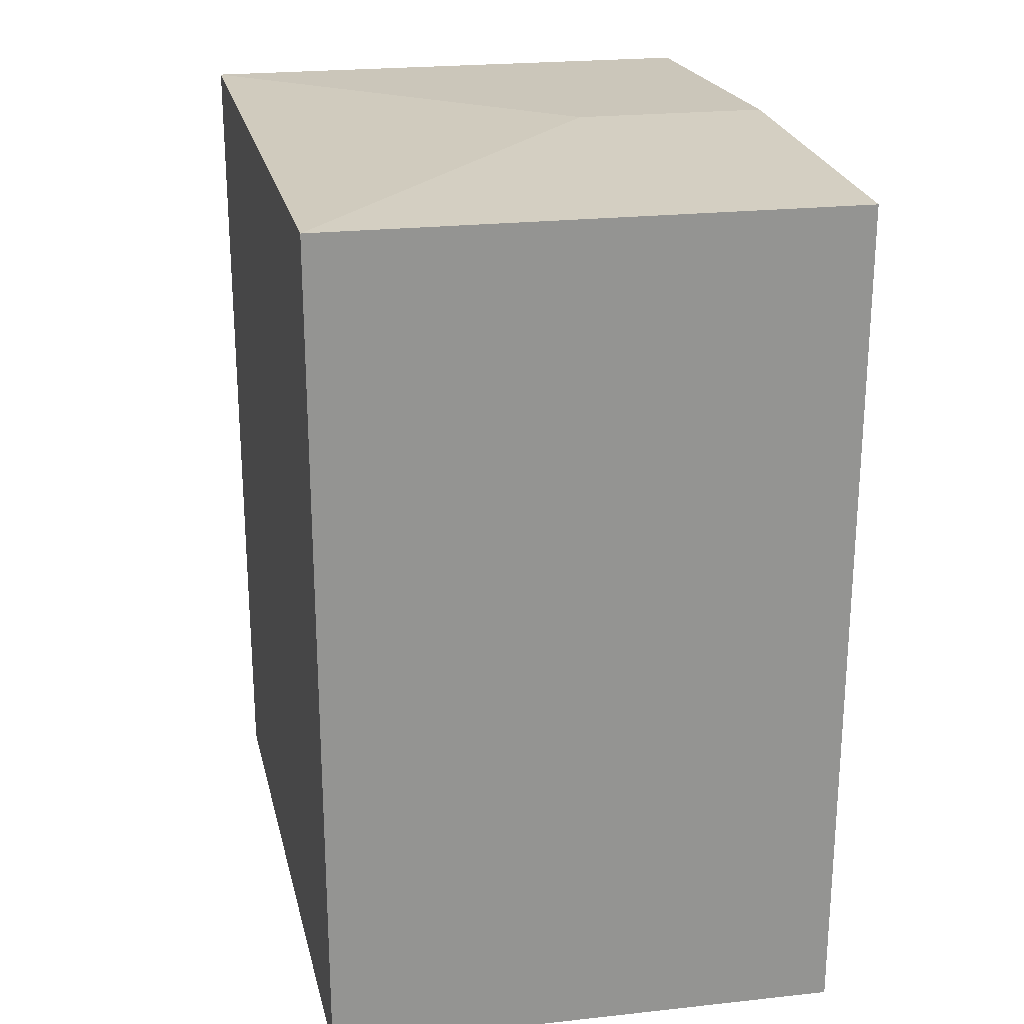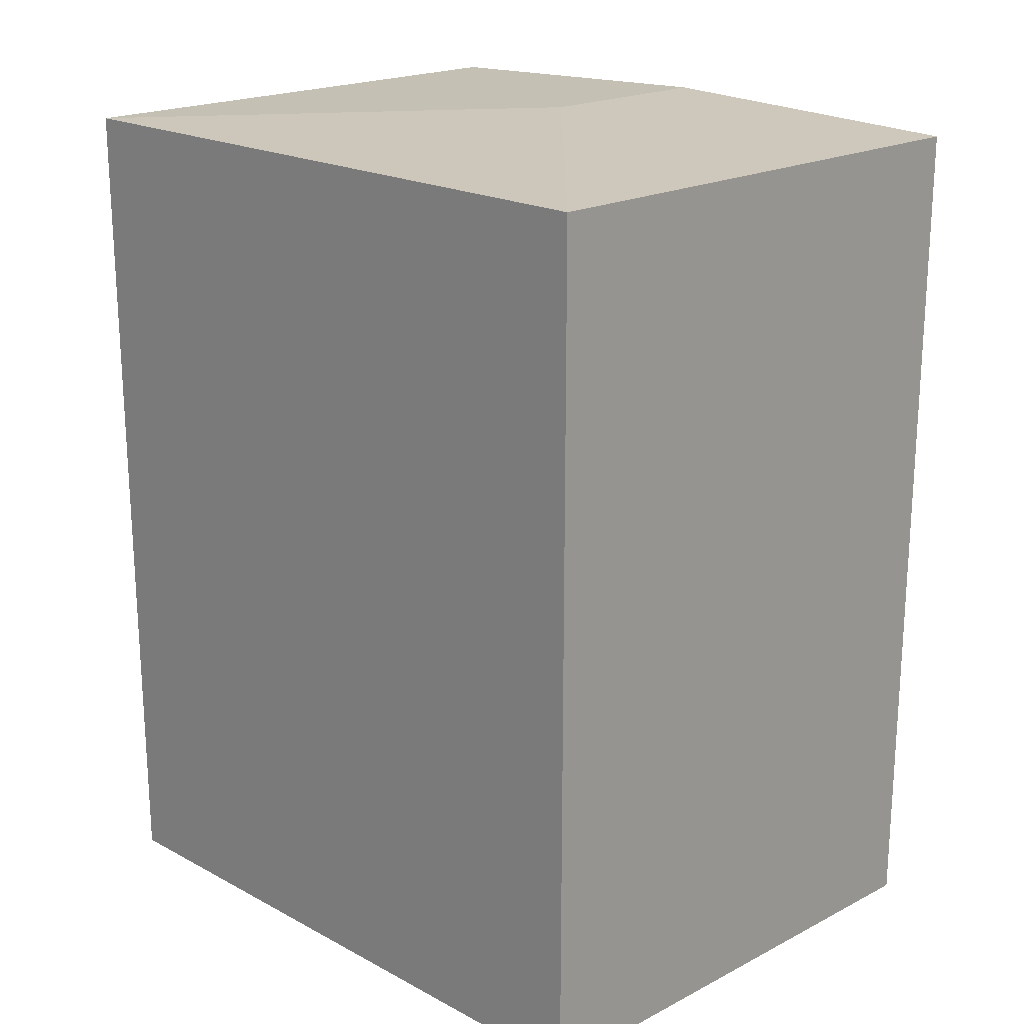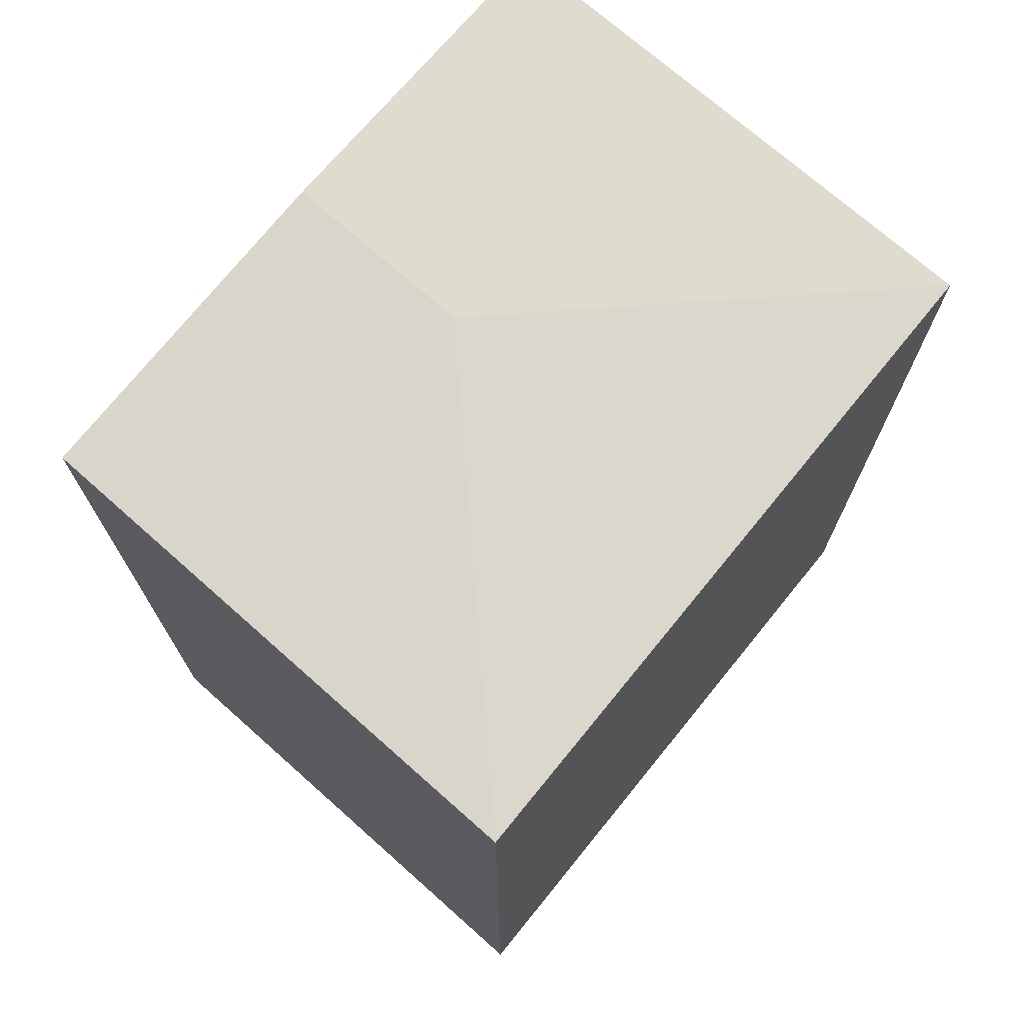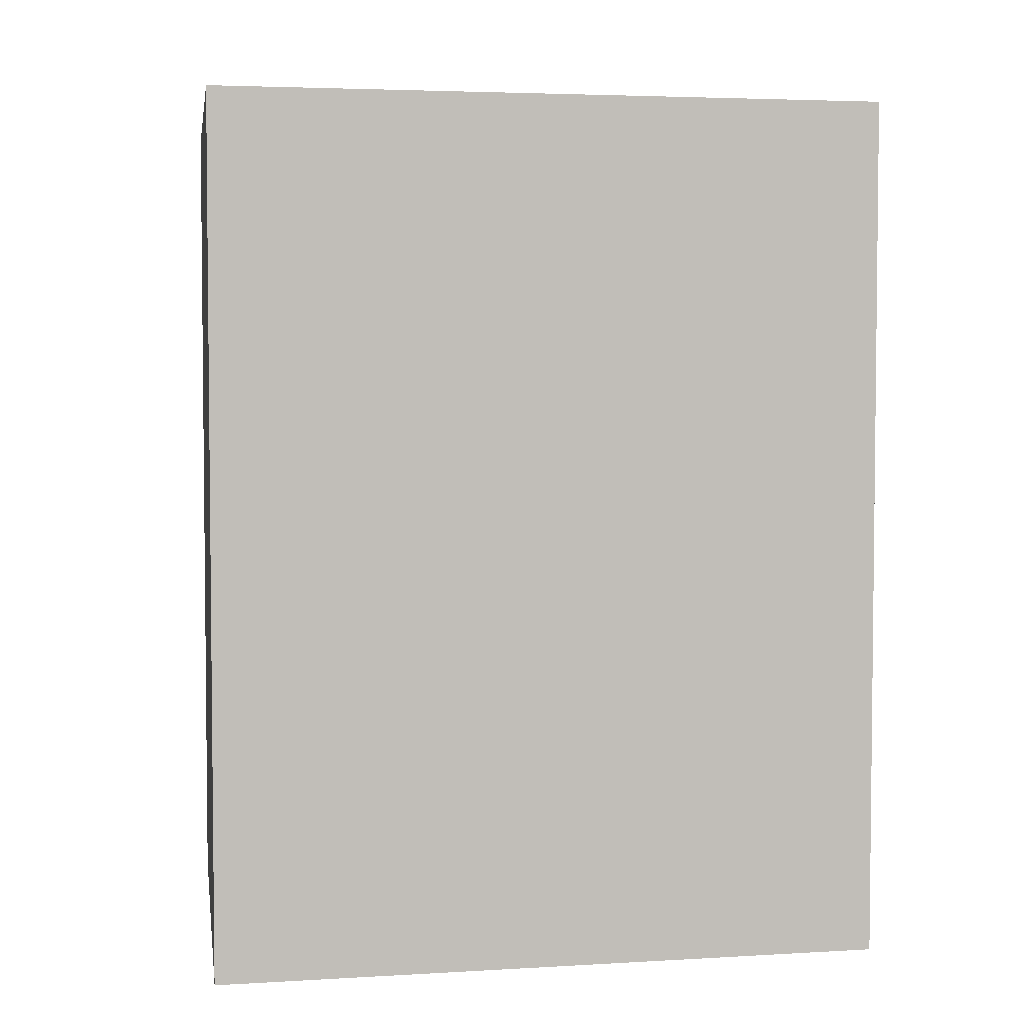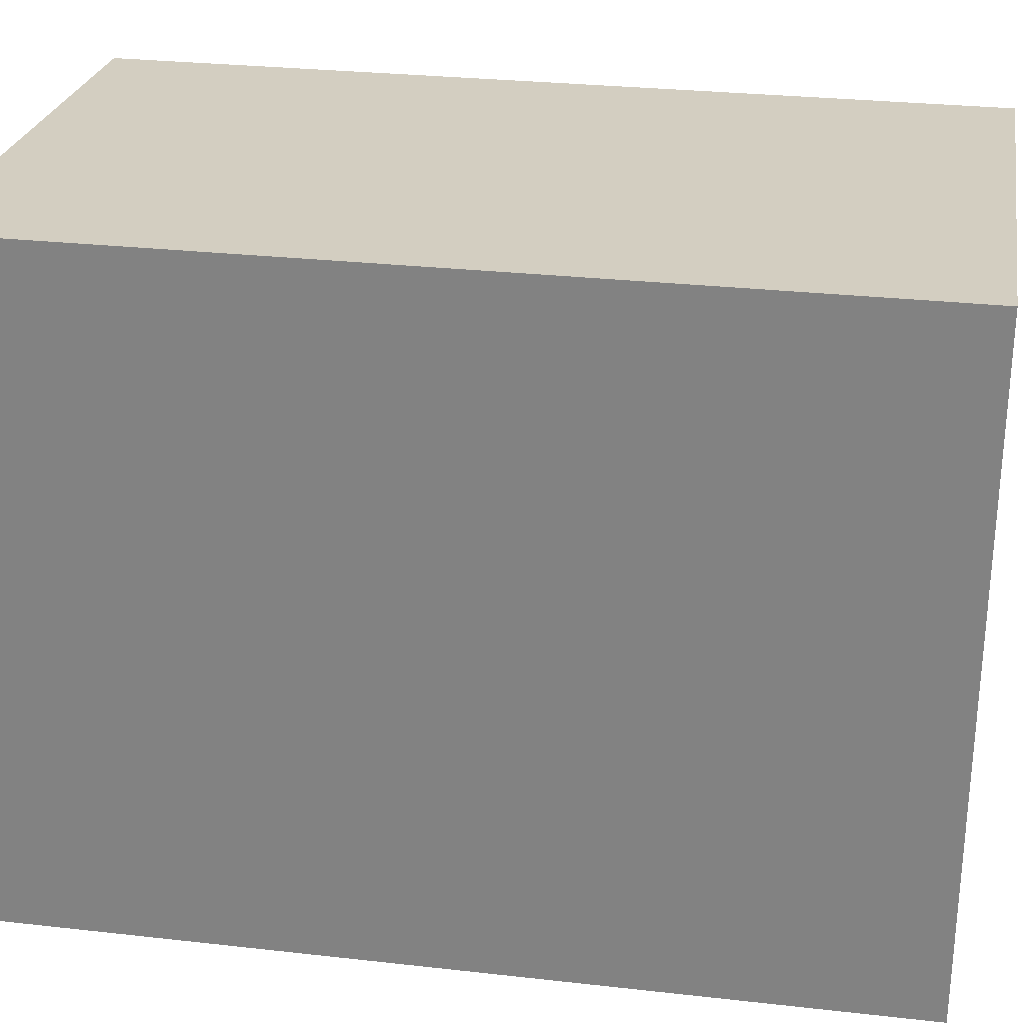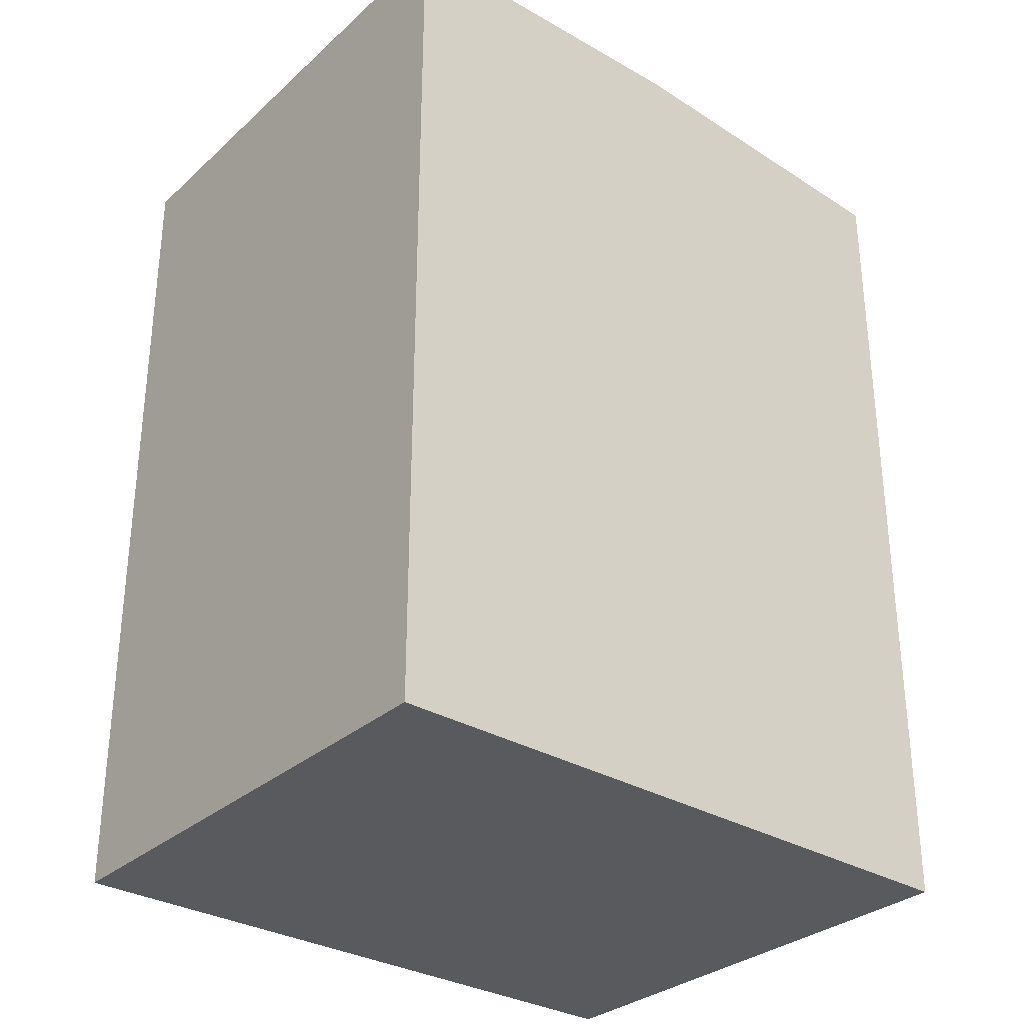
<metadata>
{"format":"obj","ext":"obj","renderer":"f3d","projection":"perspective","resolution":1024,"background":"white","views":[{"elev":23.4,"azim":166.5,"up":"+Y"},{"elev":20.1,"azim":133.7,"up":"+Y"},{"elev":72.2,"azim":38.5,"up":"+Y"},{"elev":3.9,"azim":78.2,"up":"+Y"},{"elev":28.2,"azim":99.7,"up":"+Z"},{"elev":-30.8,"azim":-131.5,"up":"+Y"}]}
</metadata>
<code>
v  4.966 22.32 -8.262
v  13.39 22 0.7249
v  13.57 22 -16.33
v  0.0004694 22 -0.0006973
v  0.08885 22.32 -8.526
v  0.1772 22 -17.05
v  13.57 9.996e-16 -16.32
v  13.39 -4.443e-17 0.7256
v  0 0 0
v  0.1767 1.044e-15 -17.05
g defaultobject
f 1 2 3
f 4 1 5
f 1 4 2
f 5 3 6
f 3 5 1
f 7 2 8
f 2 7 3
f 8 4 9
f 4 8 2
f 4 10 9
f 10 4 6
f 6 4 5
f 6 7 10
f 7 6 3
f 9 7 8
f 7 9 10

</code>
